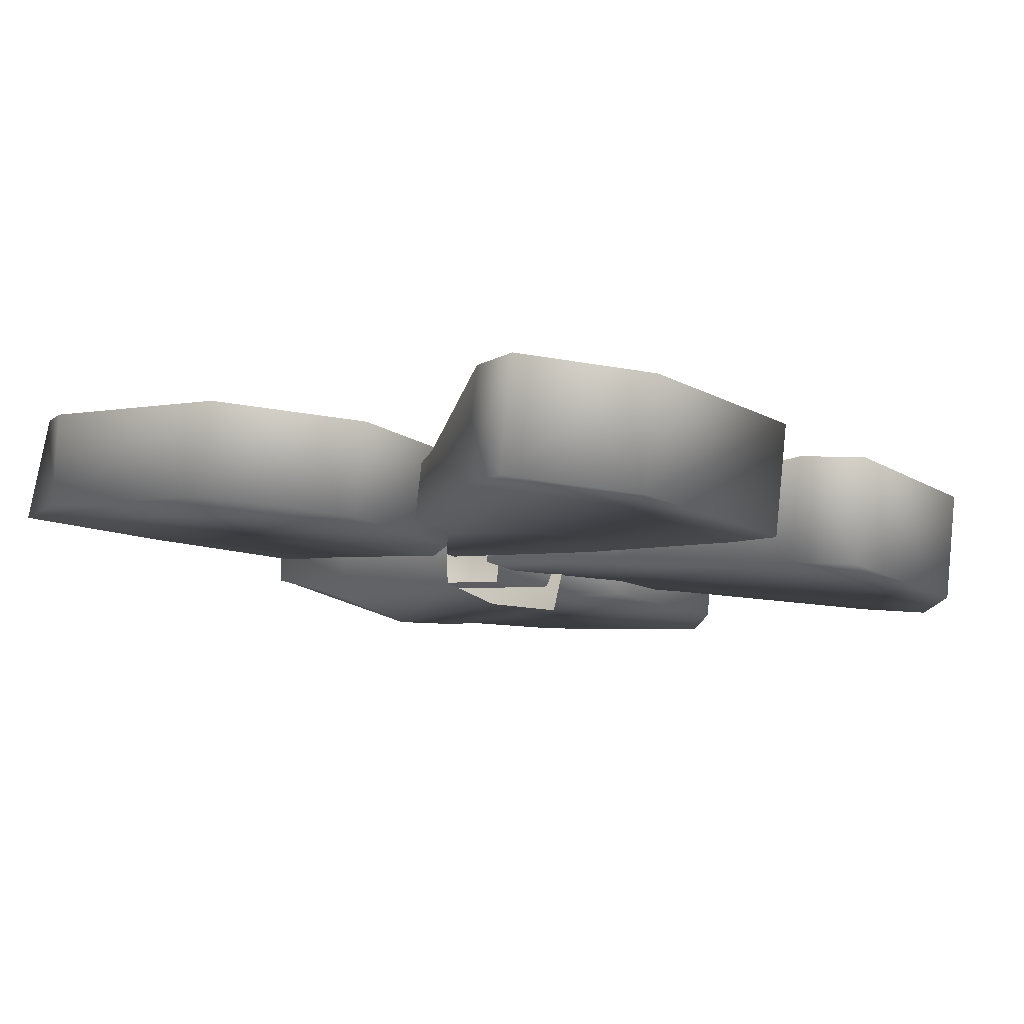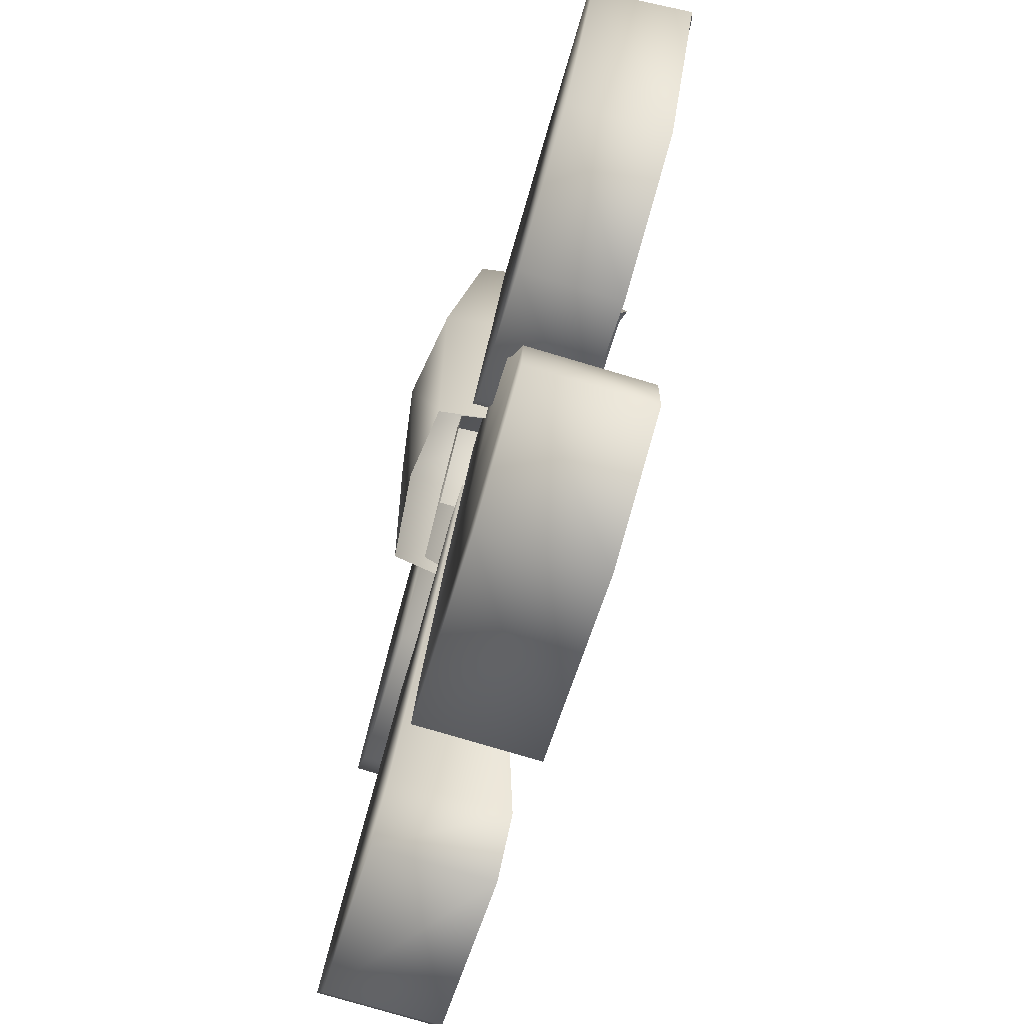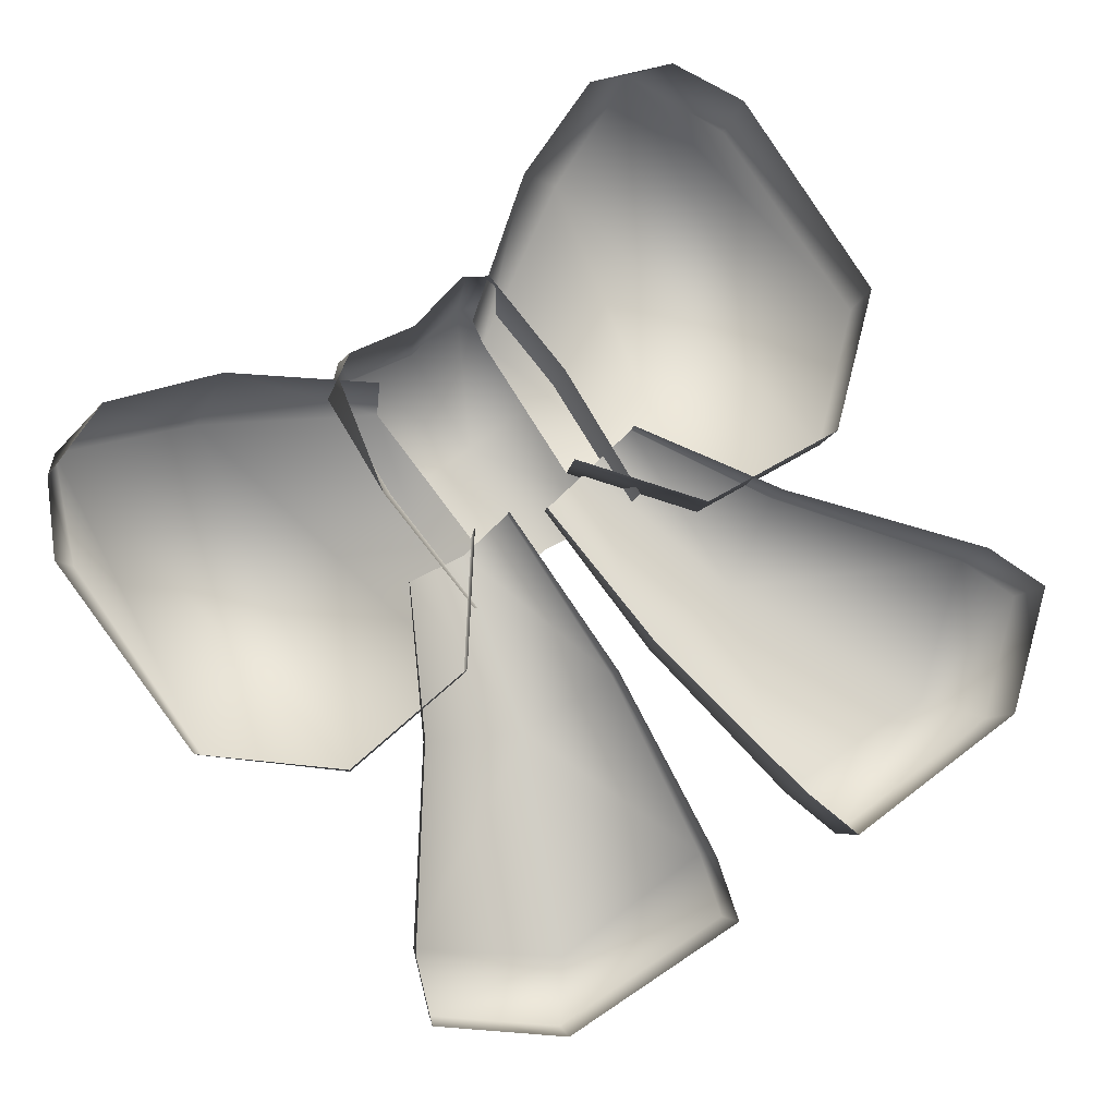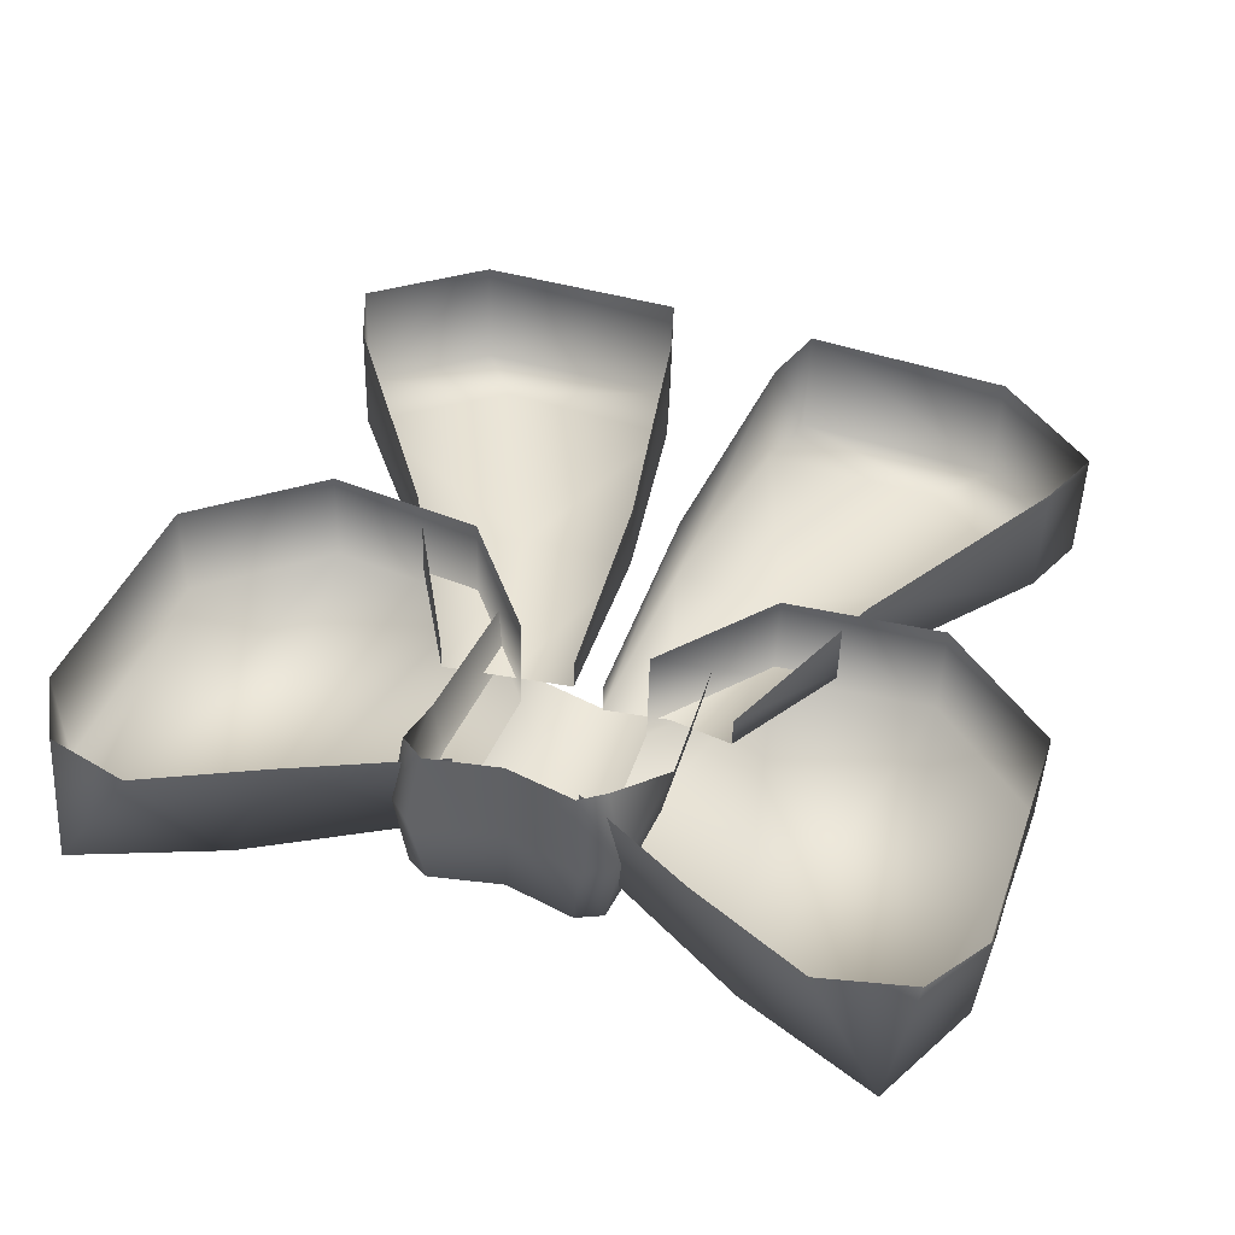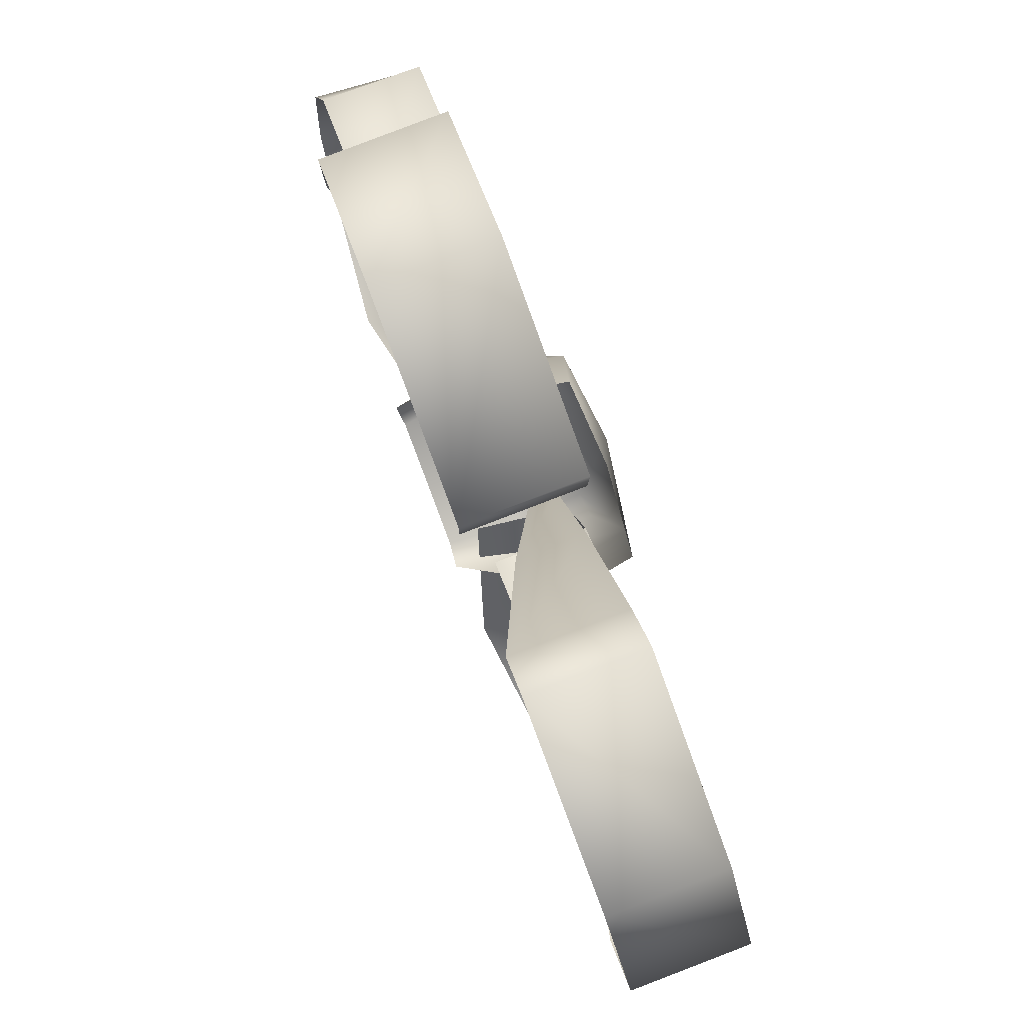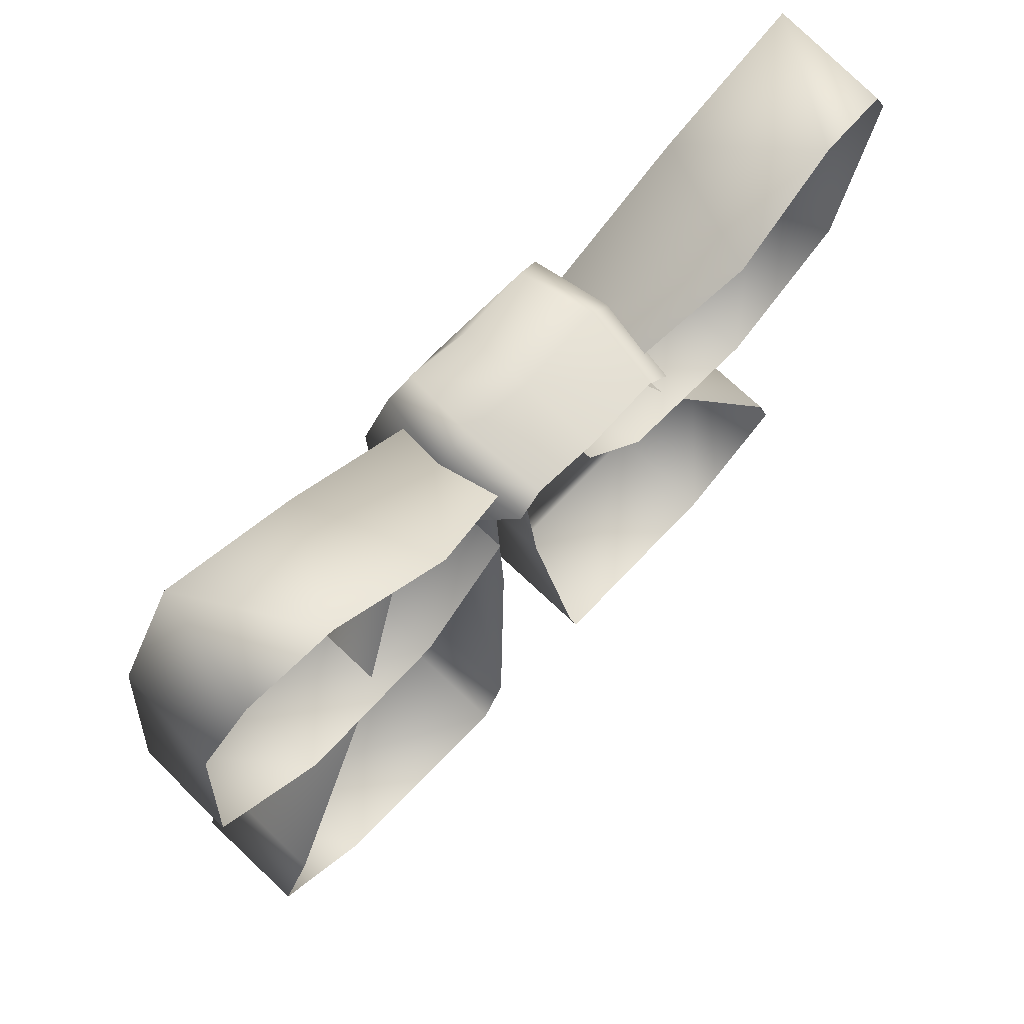
<metadata>
{"format":"obj","ext":"obj","renderer":"f3d","projection":"perspective","resolution":1024,"background":"white","views":[{"elev":-13.6,"azim":-48.2,"up":"+Z"},{"elev":-53.2,"azim":-103.8,"up":"+Y"},{"elev":78.5,"azim":-33.6,"up":"+Z"},{"elev":50.0,"azim":-158.9,"up":"+Z"},{"elev":-76.7,"azim":111.0,"up":"+Y"},{"elev":63.4,"azim":-46.0,"up":"+Y"}]}
</metadata>
<code>
g febg_shop_001_ornament_04
v 0.08122 0.298 -0.04675
v 0.2207 0.408 0.1189
v 0.07016 0.2979 0.07202
v 0.2765 0.4218 -0.03579
v 0.3593 0.4678 0.1076
v 0.1903 -0.03433 -0.08965
v 0.07896 0.09942 -0.07094
v 0.08144 0.08516 0.04581
v 0.1928 -0.04859 0.02711
v 0.3784 -0.04752 -0.09527
v 0.3809 -0.06177 0.0215
v 0.4408 0.4958 -0.03025
v 0.4649 0.4369 0.09012
v 0.5149 0.07841 -0.08279
v 0.5196 0.06422 0.03393
v 0.5053 0.3657 -0.04751
v 0.5176 0.3517 0.06907
v 0.04213 -0.1589 0.0009636
v 0.02618 0.07014 -0.05519
v 0.02693 0.06583 -0.01986
v 0.04037 -0.1488 -0.08222
v 0.1019 0.08378 -0.05514
v 0.08808 -0.4114 0.0223
v 0.1727 -0.1414 -0.08414
v 0.1777 0.09742 -0.05509
v 0.08519 -0.3948 -0.1132
v 0.1104 -0.4738 -0.1234
v 0.1133 -0.4904 0.01211
v 0.3011 -0.3928 -0.1176
v 0.3559 -0.4586 -0.1268
v 0.3588 -0.4751 0.008763
v 0.4782 -0.3507 -0.1162
v 0.4811 -0.3673 0.01932
v 0.4452 -0.2733 -0.106
v 0.4481 -0.2898 0.02948
v 0.2844 -0.08493 0.004839
v 0.2826 -0.07477 -0.07835
v 0.1784 0.09311 -0.01975
v 0.1417 0.1961 0.006864
v 0.1167 0.0258 -0.1163
v 0.1354 0.01452 -0.02006
v 0.1173 0.2102 -0.1133
v -0.0007109 0.2085 -0.1267
v 0.00451 0.03921 -0.122
v -0.1064 0.01903 -0.1124
v 0.1276 0.3333 0.01955
v 0.1125 0.3211 0.1175
v 0.09644 0.3589 0.02281
v 0.08431 0.3386 0.1169
v -0.001771 0.3288 0.02123
v 0.0001909 0.3191 0.1163
v -0.08352 0.3327 0.1198
v 0.08046 0.3607 -0.06432
v 0.1085 0.344 -0.07045
v -0.003626 0.341 -0.06341
v -0.08738 0.3549 -0.06146
v -0.118 0.203 -0.1092
v -0.09541 0.3576 0.02672
v -0.1312 0.3254 0.0241
v -0.1119 0.3143 0.1215
v -0.1373 0.1877 0.01178
v -0.1209 0.006733 -0.01556
v -0.1159 0.3372 -0.06651
v -0.08505 0.2929 -0.04383
v -0.06986 0.2937 0.07449
v -0.2251 0.3945 0.1268
v -0.287 0.4047 -0.0259
v -0.3673 0.4457 0.1203
v -0.1752 -0.04544 -0.08324
v -0.0716 0.09484 -0.06832
v -0.06911 0.08059 0.04845
v -0.1728 -0.05969 0.03353
v -0.3623 -0.07002 -0.08225
v -0.3598 -0.08427 0.03451
v -0.4552 0.4686 -0.01452
v -0.4714 0.4084 0.1066
v -0.5056 0.04741 -0.06487
v -0.5053 0.03309 0.05192
v -0.5123 0.3347 -0.02965
v -0.5196 0.3202 0.08728
v -0.01726 0.09185 -0.05163
v -0.01666 -0.1607 0.001992
v -0.01651 0.08754 -0.01629
v -0.01843 -0.1506 -0.08119
v -0.09299 0.07786 -0.05172
v -0.04642 -0.4154 0.02468
v -0.151 -0.1512 -0.07846
v -0.1694 0.08688 -0.049
v -0.04932 -0.3989 -0.1109
v -0.07006 -0.4793 -0.1202
v -0.06718 -0.4958 0.01528
v -0.265 -0.41 -0.1076
v -0.316 -0.479 -0.115
v -0.3131 -0.4955 0.02055
v -0.4442 -0.3787 -0.1
v -0.4413 -0.3953 0.03552
v -0.4156 -0.2994 -0.09092
v -0.4127 -0.3159 0.0446
v -0.2627 -0.1015 0.01445
v -0.2645 -0.09139 -0.06874
v -0.1686 0.08256 -0.01365
g febg_shop_001_ornament_04_0
f 3 2 1
f 2 4 1
f 2 5 4
f 4 6 1
f 6 7 1
f 8 7 6
f 9 8 6
f 9 6 10
f 10 6 4
f 11 9 10
f 5 12 4
f 12 10 4
f 5 13 12
f 11 10 14
f 14 10 12
f 15 11 14
f 16 12 13
f 16 14 12
f 15 14 16
f 17 16 13
f 17 15 16
f 20 19 18
f 19 21 18
f 21 19 22
f 18 21 23
f 24 21 22
f 22 25 24
f 21 26 23
f 26 21 24
f 23 26 27
f 28 23 27
f 27 26 29
f 29 26 24
f 28 27 30
f 30 27 29
f 31 28 30
f 31 30 32
f 32 30 29
f 33 31 32
f 34 32 29
f 33 32 34
f 34 29 24
f 35 33 34
f 35 34 36
f 25 37 24
f 37 34 24
f 34 37 36
f 37 25 38
f 36 37 38
f 41 40 39
f 40 42 39
f 43 42 40
f 44 43 40
f 43 44 45
f 39 42 46
f 46 47 39
f 47 46 48
f 49 47 48
f 49 48 50
f 51 49 50
f 51 50 52
f 48 46 53
f 48 53 50
f 43 53 42
f 42 54 46
f 53 54 42
f 46 54 53
f 53 55 50
f 43 55 53
f 50 55 56
f 56 55 43
f 57 43 45
f 56 43 57
f 50 58 52
f 58 50 56
f 58 59 52
f 59 60 52
f 60 59 61
f 61 57 45
f 61 59 57
f 62 61 45
f 63 56 57
f 56 63 58
f 59 63 57
f 63 59 58
f 66 65 64
f 67 66 64
f 68 66 67
f 67 64 69
f 64 70 69
f 70 71 69
f 71 72 69
f 69 72 73
f 67 69 73
f 72 74 73
f 75 68 67
f 75 67 73
f 76 68 75
f 73 74 77
f 75 73 77
f 74 78 77
f 76 75 79
f 79 75 77
f 77 78 79
f 80 76 79
f 78 80 79
f 83 82 81
f 82 84 81
f 85 81 84
f 82 86 84
f 87 85 84
f 85 87 88
f 86 89 84
f 87 84 89
f 89 86 90
f 86 91 90
f 92 89 90
f 92 87 89
f 90 91 93
f 93 92 90
f 91 94 93
f 93 94 95
f 92 93 95
f 94 96 95
f 97 92 95
f 95 96 97
f 87 92 97
f 96 98 97
f 98 99 97
f 87 100 88
f 100 87 97
f 99 100 97
f 101 88 100
f 99 101 100

</code>
